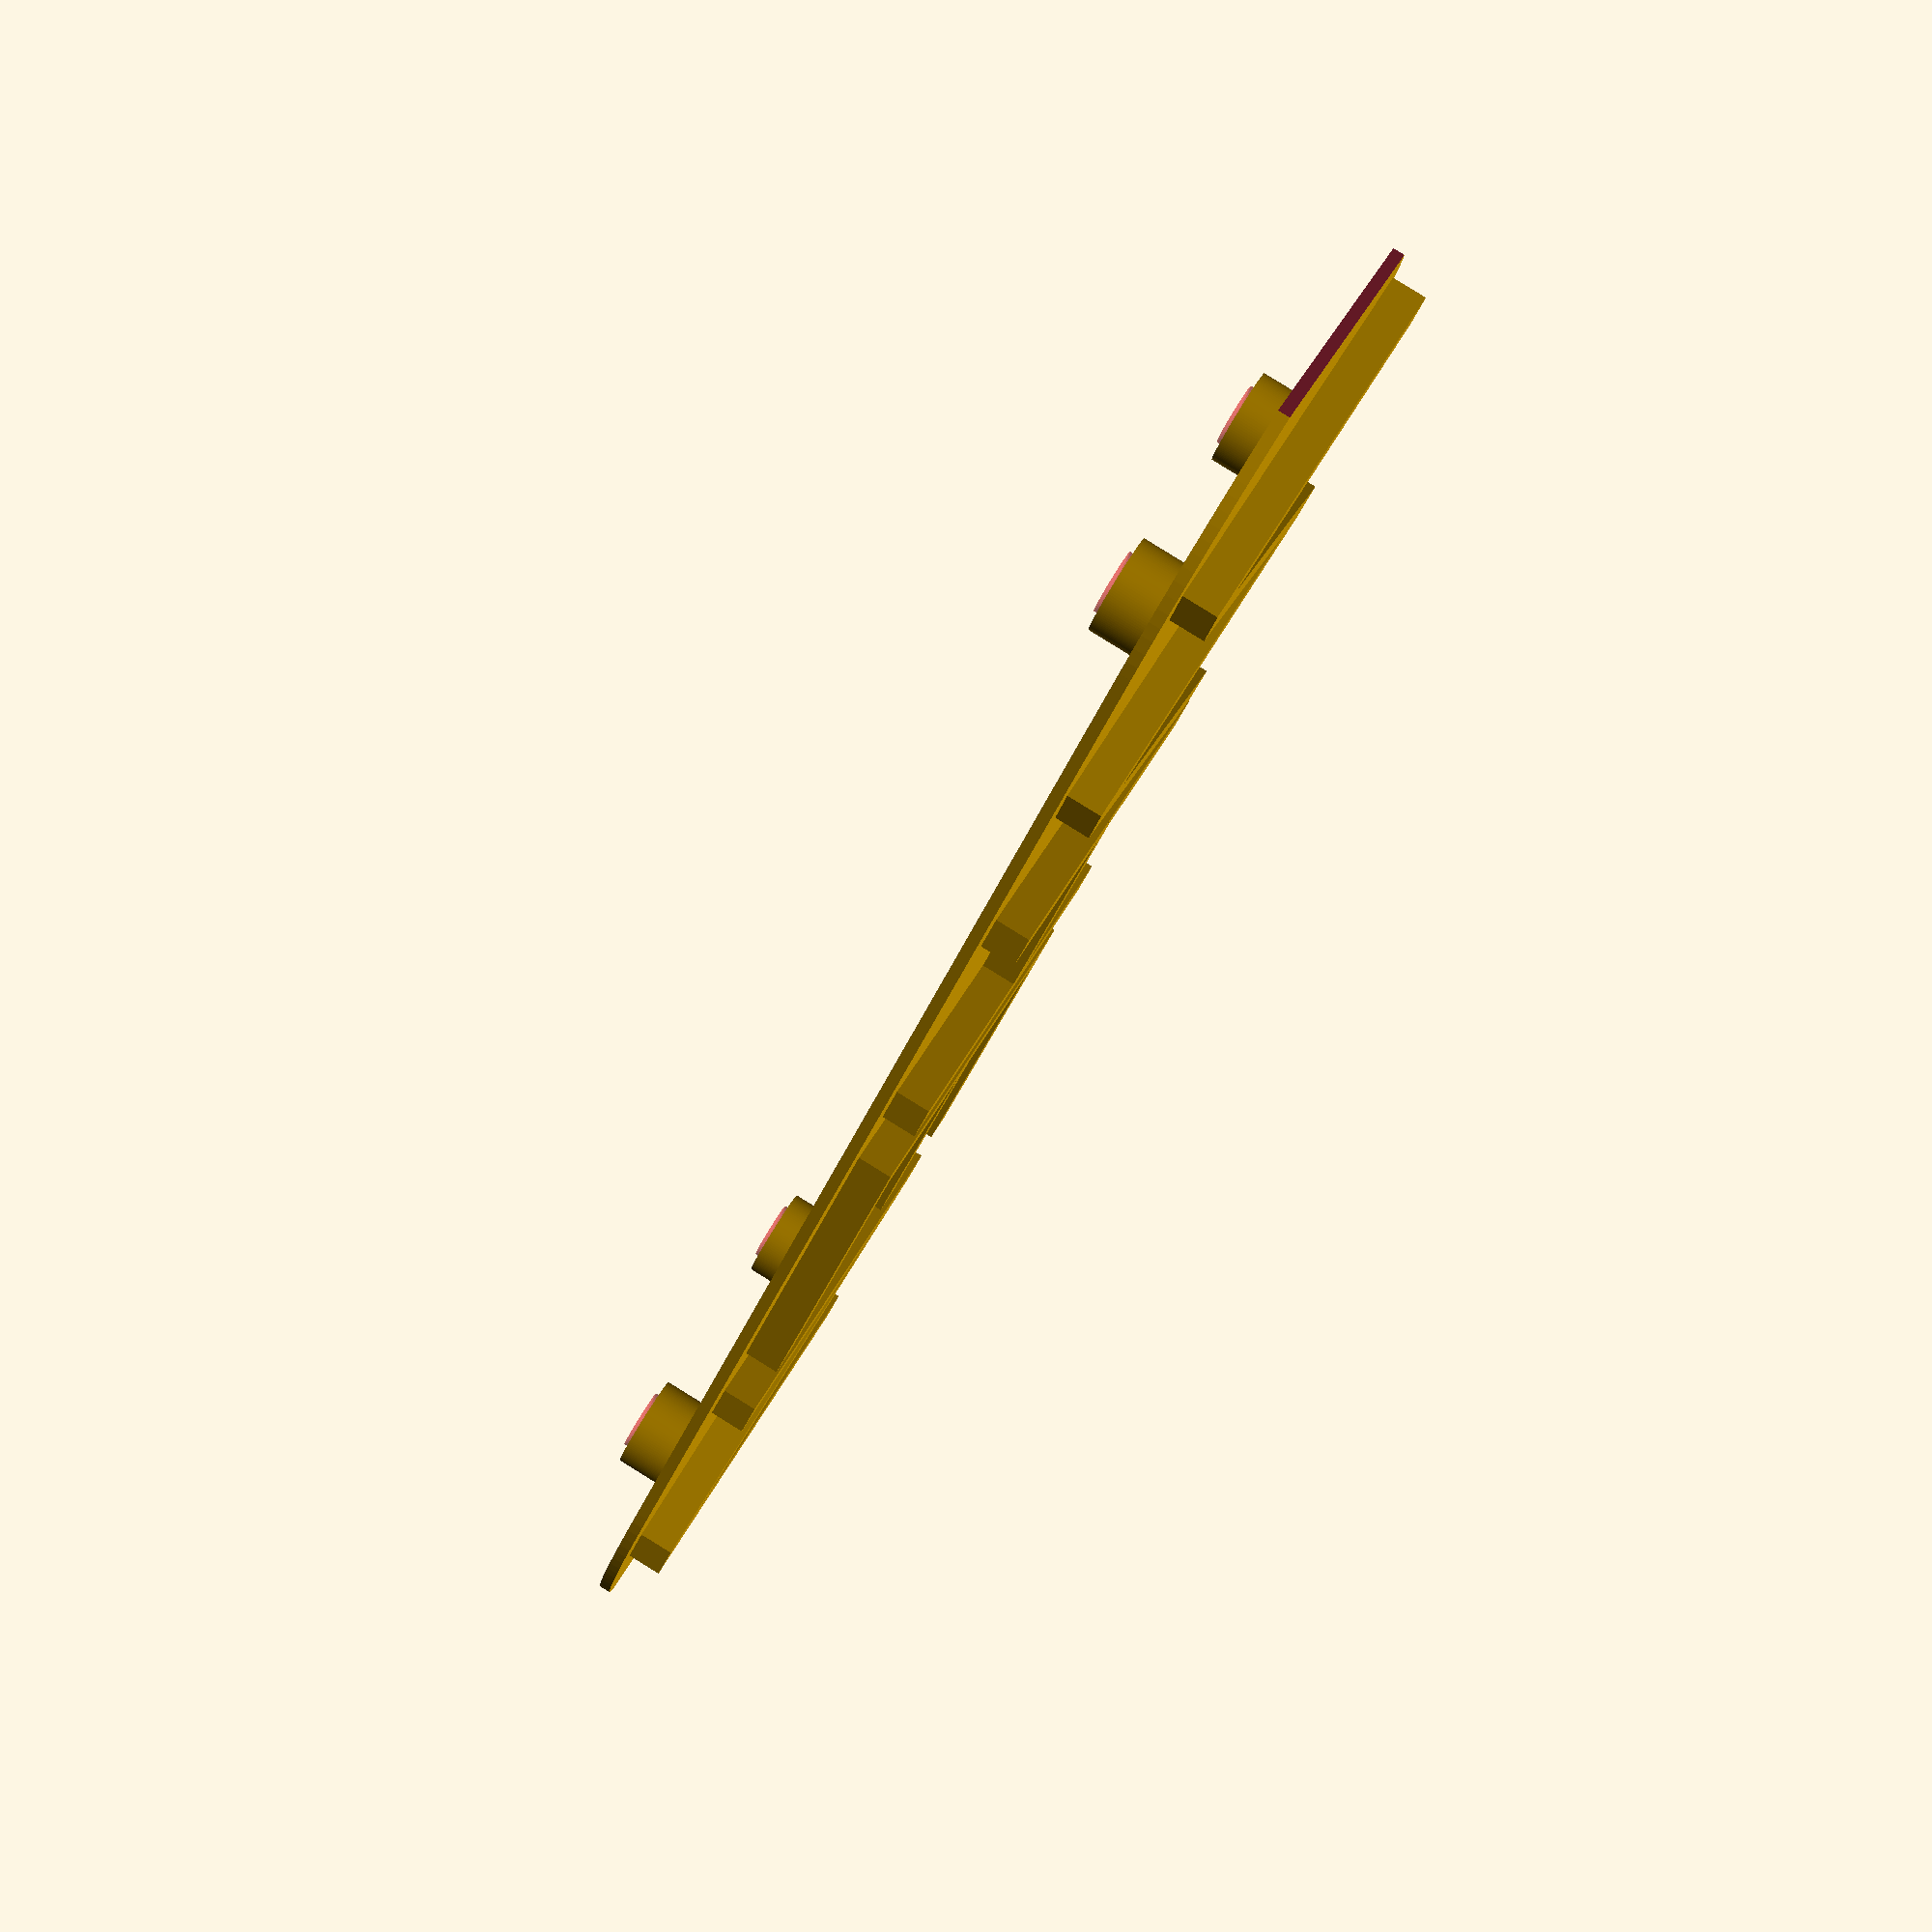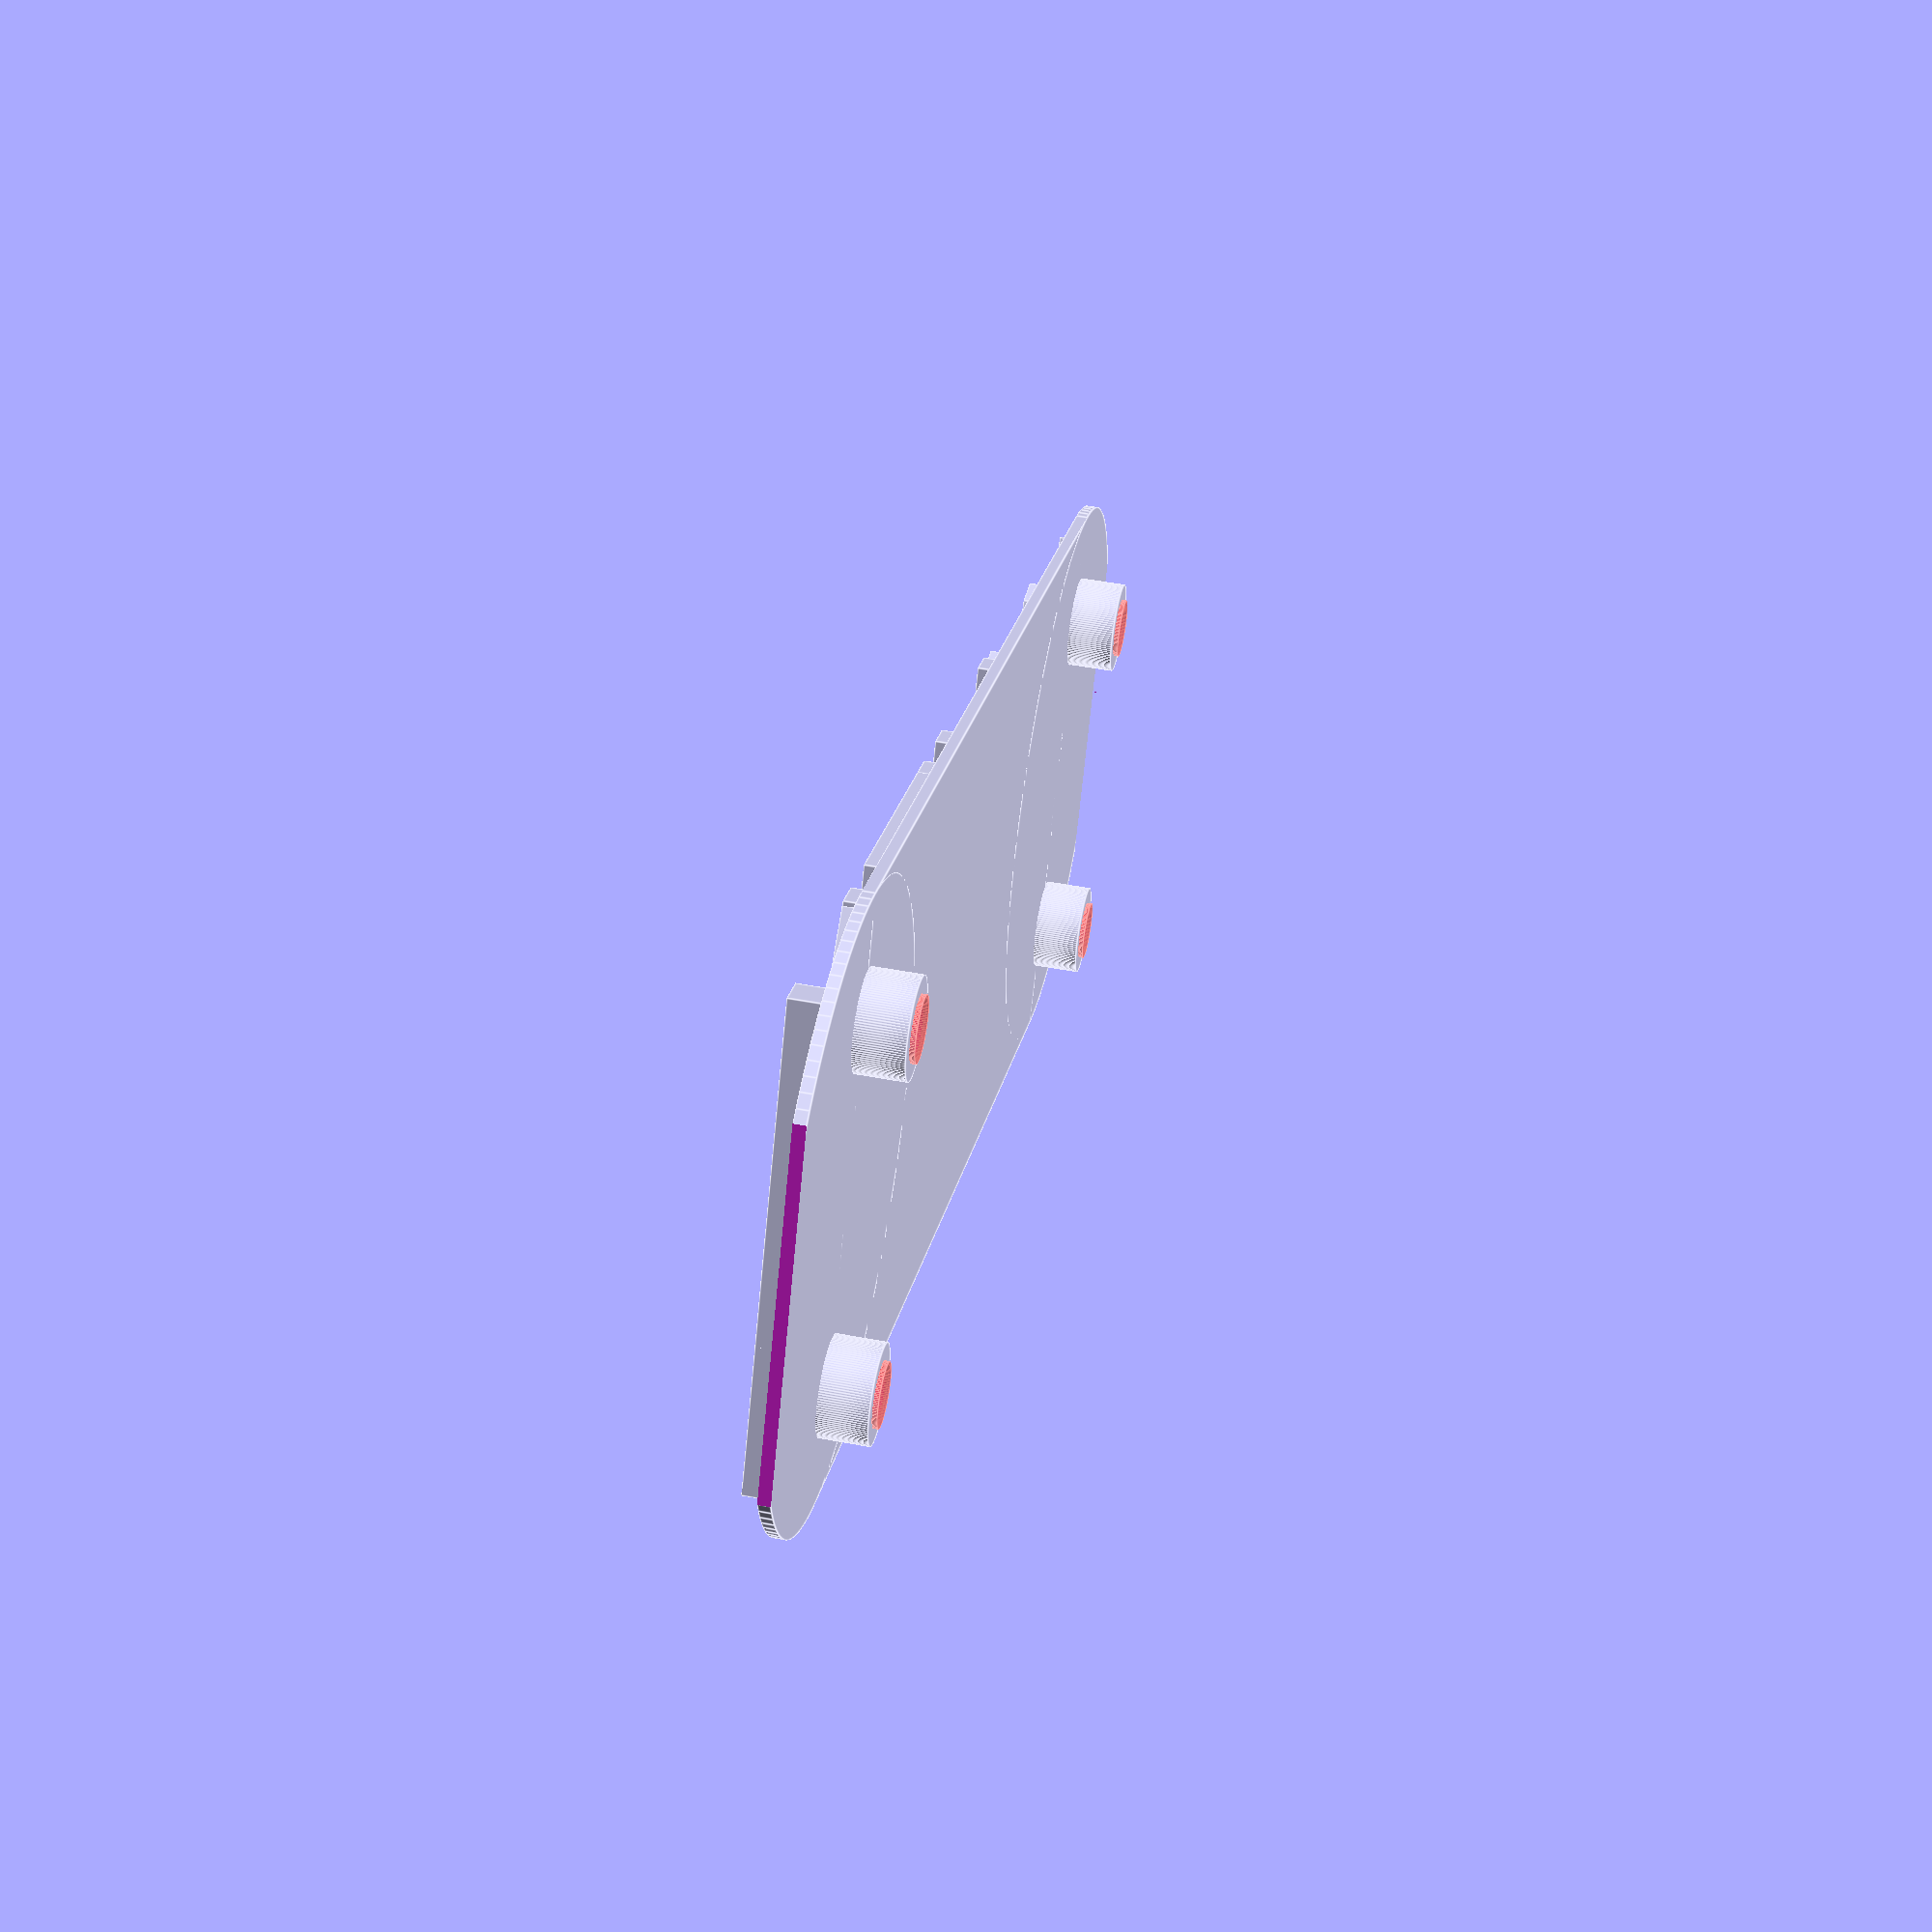
<openscad>
$fn=128;
union(){
//основa
union(){
 rotate([0,900,180]) translate([20,-45,0])
difference(){  
 union(){  

  cube([100,50,1]);
   translate([100,25,0]) cylinder(1,25,25);
    translate([0,25,0]) cylinder(1,25,25);
  
  translate([100,10,0]) cylinder(5,4,4);
  translate([100,40,0]) cylinder(5,4,4);
  translate([0,10,0]) cylinder(5,4,4);
  translate([0,40,0]) cylinder(5,4,4);
}
  

  #translate([0,10,0.4]) cylinder(5,2.6,2.6);
  #translate([0,40,0.4]) cylinder(5,2.6,2.6);
  #translate([100,10,0.4]) cylinder(5,2.6,2.6);
  #translate([100,40,0.4]) cylinder(5,2.6,2.6);
  translate([120,0,-2]) cube([5,50,9]);
  translate([-25,0,-2]) cube([5,50,9]);
  }


}
//буква w
union(){
translate([0,0,0])
  rotate([0,0,90])
union(){
  translate([0,-17,0]) rotate([0,0,15]) cube([40,3,3]);
  translate([0,-17,0]) rotate([0,0,-15]) cube([40,3,3]);

 translate([0,-37.7,0]) rotate([0,0,15]) cube([40,3,3]);

 translate([0,-37.7,0])
  rotate([0,0,-15]) cube([40,3,3]);
}
}

//буква h
translate([49,0,0])
union(){
 cube([3,40,3]);
 translate([20,0,0]) cube([3,40,3]);
 translate([0,20,0]) cube([20,3,3]);
}

//E
translate([77,0,0])
union(){ 
 cube([3,40,3]);
 cube([25,3,3]);
 translate([0,19,0]) cube([20,3,3]);
 translate([0,37,0]) cube([25,3,3]);
}

//N
translate([107,0,0])
union(){
 cube([3,40,3]);
 translate([20,0,0,]) cube([3,40,3]);
 translate([20,0,0]) rotate([0,0,27]) cube([3,43,3]);
}
}


</openscad>
<views>
elev=94.1 azim=318.6 roll=238.3 proj=p view=wireframe
elev=129.2 azim=150.9 roll=78.4 proj=p view=edges
</views>
